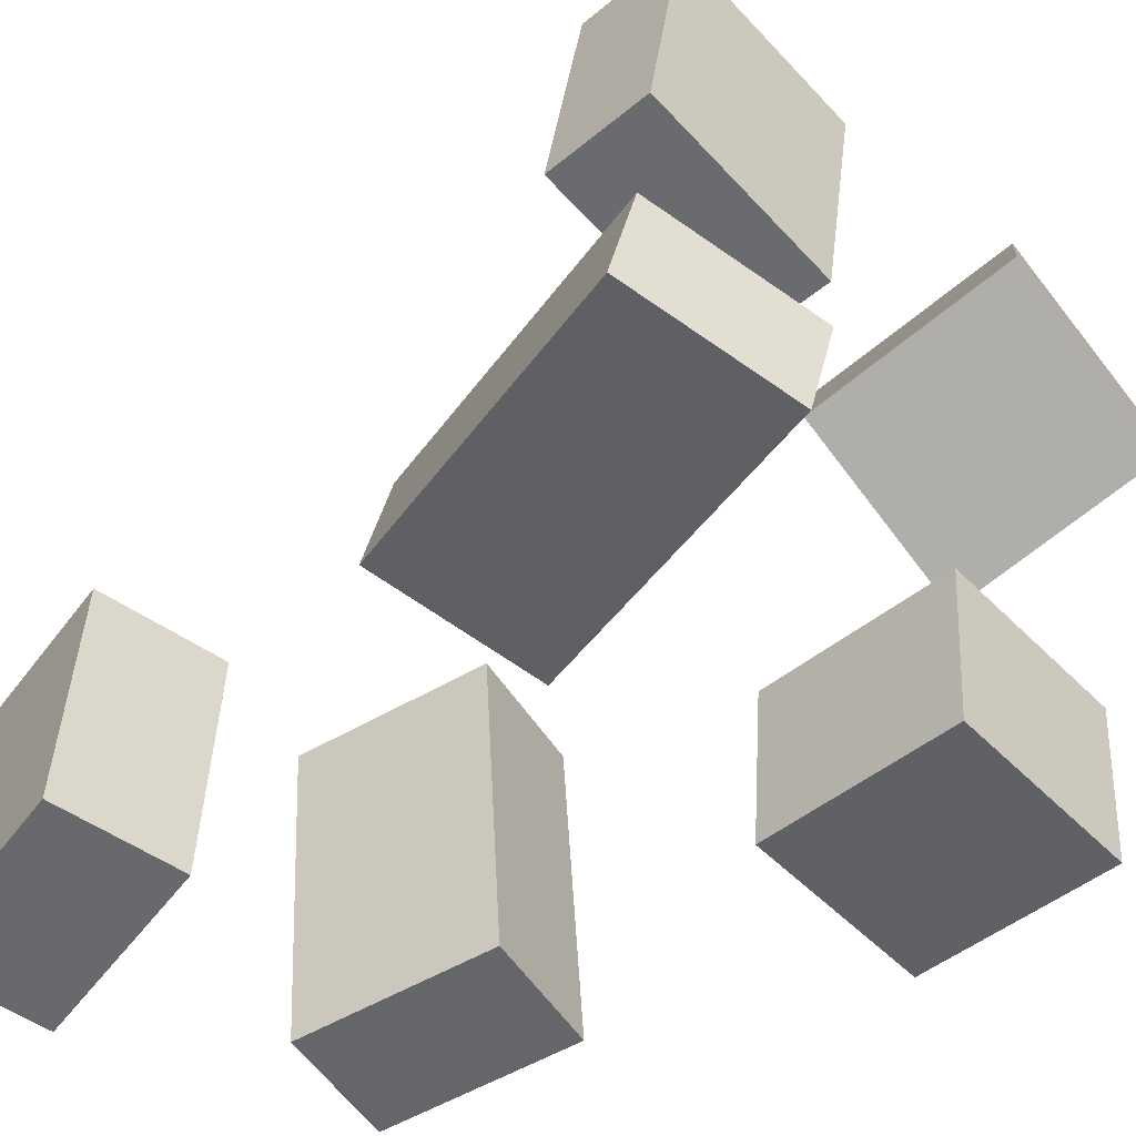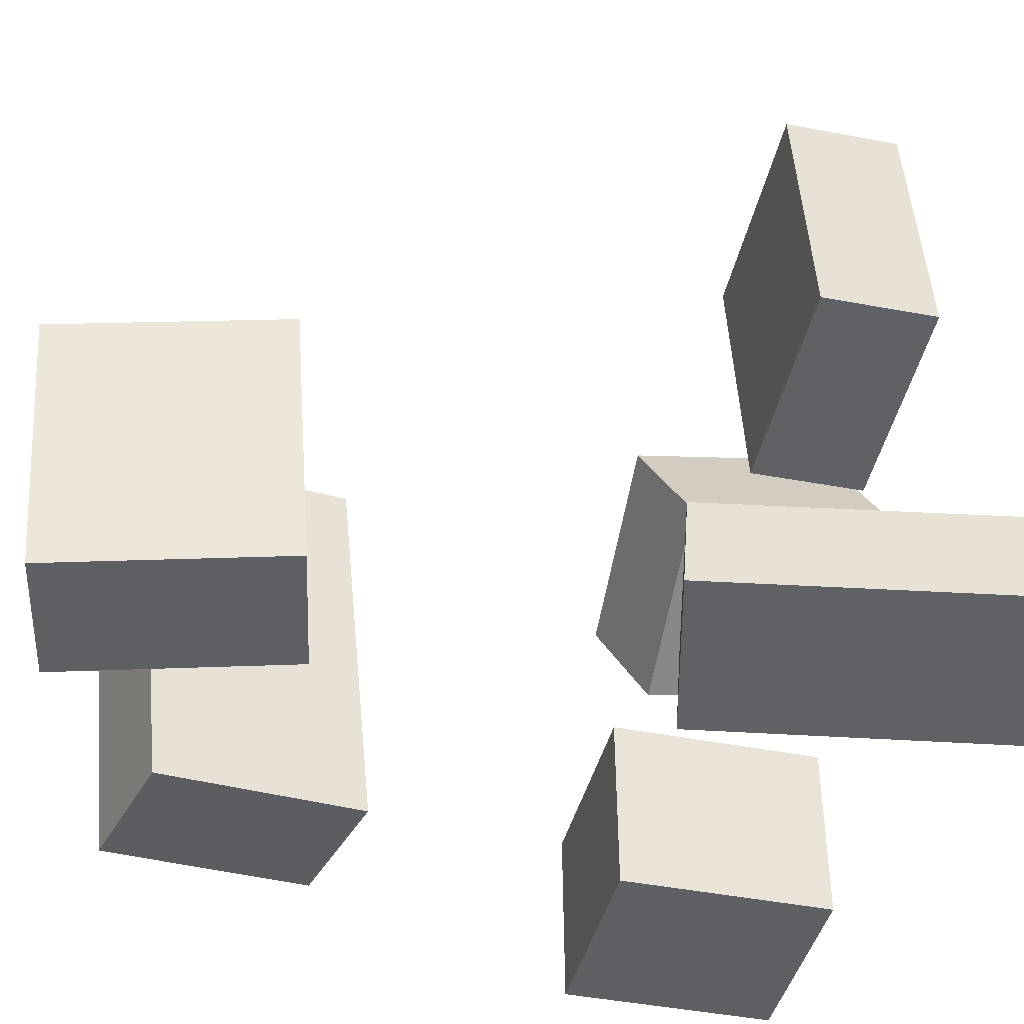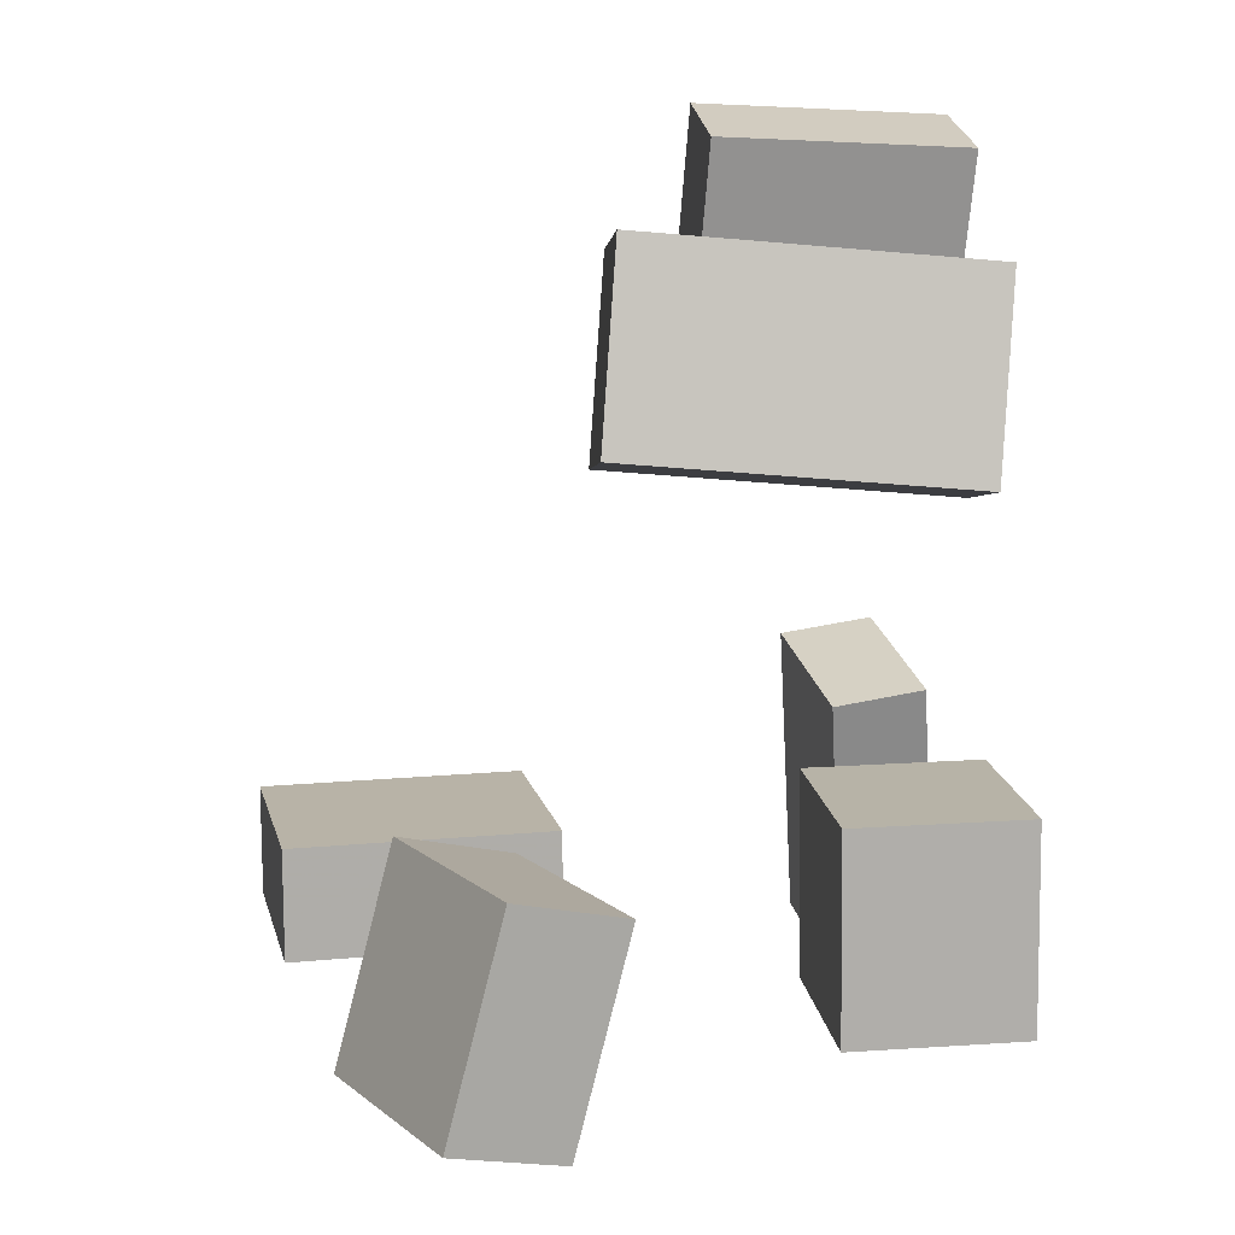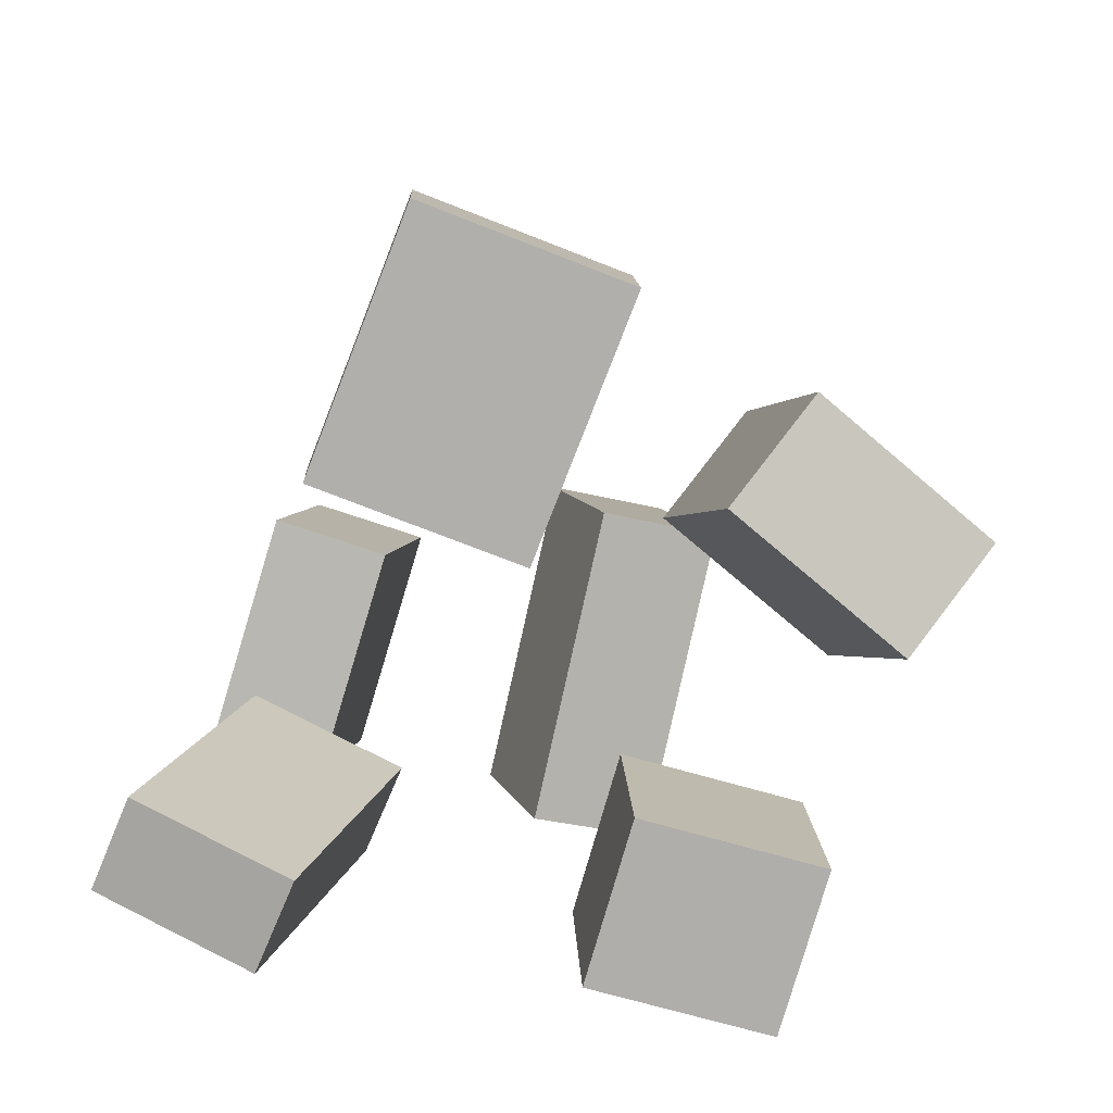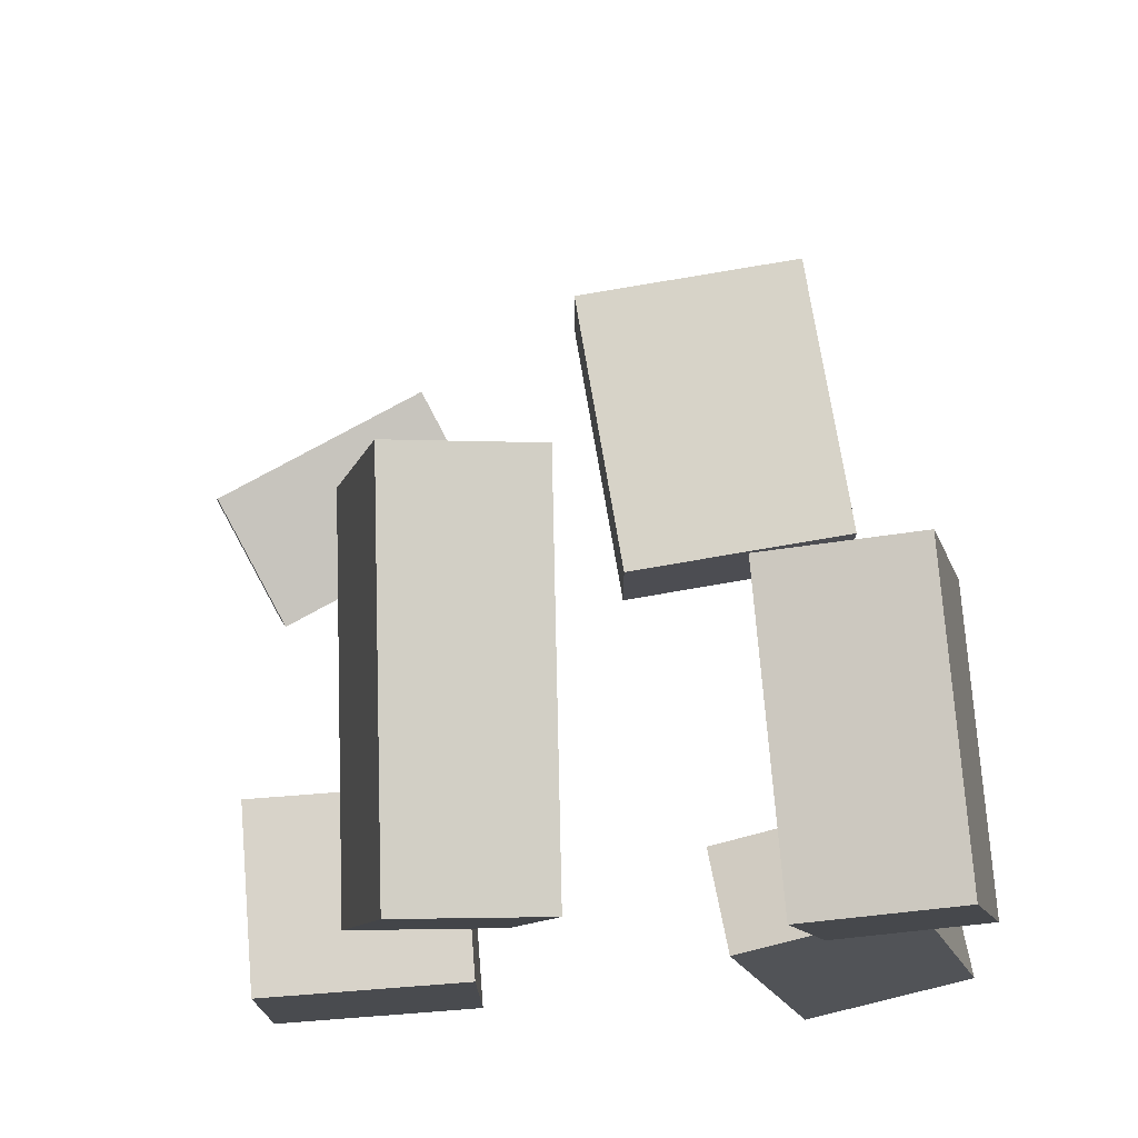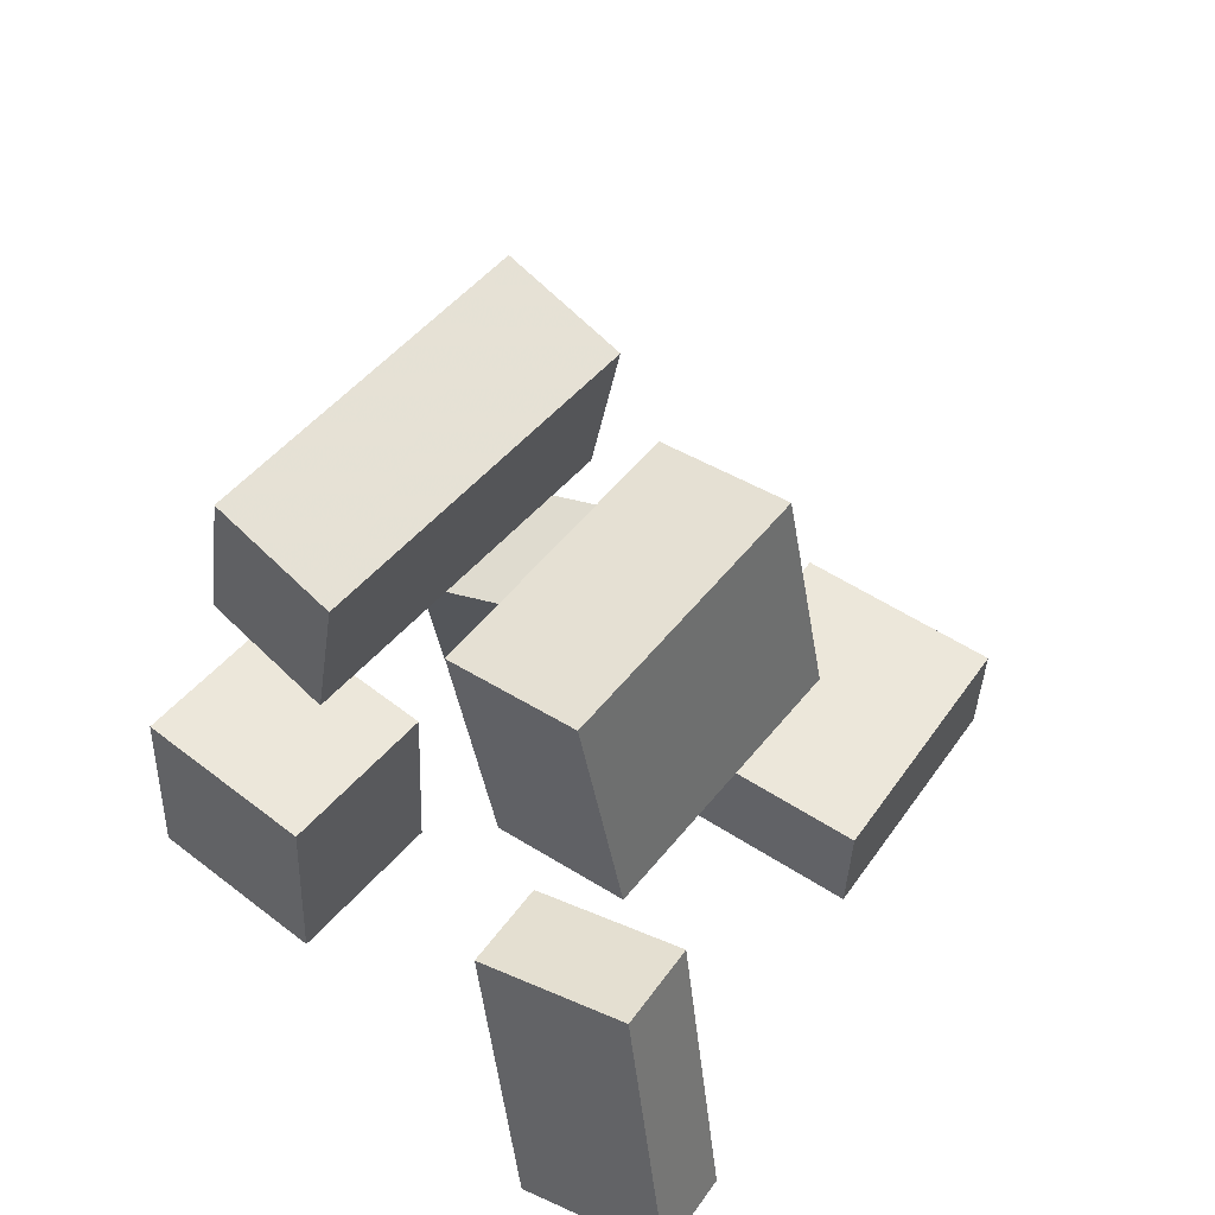
<metadata>
{"format":"obj","ext":"obj","renderer":"f3d","projection":"perspective","resolution":1024,"background":"white","views":[{"elev":-47.1,"azim":-44.4,"up":"+Z"},{"elev":-37.9,"azim":-101.5,"up":"+Z"},{"elev":15.1,"azim":87.2,"up":"+Y"},{"elev":-78.5,"azim":-11.7,"up":"+Y"},{"elev":-13.8,"azim":-177.2,"up":"+Z"},{"elev":51.9,"azim":-136.4,"up":"+Y"}]}
</metadata>
<code>
v -0.3154 -0.4236 0.05804
v -0.2639 -0.4211 0.3607
v -0.3207 -0.2951 0.05788
v -0.2691 -0.2926 0.3605
v -0.0728 -0.4138 0.01662
v -0.02124 -0.4113 0.3192
v -0.07804 -0.2852 0.01646
v -0.02648 -0.2828 0.3191
f 1.0 7.0 5.0
f 1.0 3.0 7.0
f 1.0 4.0 3.0
f 1.0 2.0 4.0
f 3.0 8.0 7.0
f 3.0 4.0 8.0
f 5.0 7.0 8.0
f 5.0 8.0 6.0
f 1.0 5.0 6.0
f 1.0 6.0 2.0
f 2.0 6.0 8.0
f 2.0 8.0 4.0
v 0.0137 0.1041 -0.4029
v 0.02069 0.1396 -0.009752
v -0.04464 0.322 -0.4216
v -0.03764 0.3576 -0.02843
v 0.1584 0.1423 -0.4089
v 0.1653 0.1778 -0.01578
v 0.1 0.3602 -0.4276
v 0.107 0.3958 -0.03445
f 9.0 15.0 13.0
f 9.0 11.0 15.0
f 9.0 12.0 11.0
f 9.0 10.0 12.0
f 11.0 16.0 15.0
f 11.0 12.0 16.0
f 13.0 15.0 16.0
f 13.0 16.0 14.0
f 9.0 13.0 14.0
f 9.0 14.0 10.0
f 10.0 14.0 16.0
f 10.0 16.0 12.0
v 0.1026 -0.5016 0.1329
v 0.1698 -0.4569 0.2585
v 0.0617 -0.2599 0.06862
v 0.1289 -0.2152 0.1942
v 0.3113 -0.4965 0.01939
v 0.3785 -0.4517 0.145
v 0.2704 -0.2548 -0.04484
v 0.3376 -0.21 0.08078
f 17.0 23.0 21.0
f 17.0 19.0 23.0
f 17.0 20.0 19.0
f 17.0 18.0 20.0
f 19.0 24.0 23.0
f 19.0 20.0 24.0
f 21.0 23.0 24.0
f 21.0 24.0 22.0
f 17.0 21.0 22.0
f 17.0 22.0 18.0
f 18.0 22.0 24.0
f 18.0 24.0 20.0
v 0.07435 -0.3915 -0.4233
v 0.08921 -0.393 -0.2274
v 0.06461 -0.1638 -0.4209
v 0.07948 -0.1653 -0.225
v 0.2913 -0.3821 -0.4397
v 0.3062 -0.3835 -0.2438
v 0.2816 -0.1544 -0.4373
v 0.2965 -0.1558 -0.2414
f 25.0 31.0 29.0
f 25.0 27.0 31.0
f 25.0 28.0 27.0
f 25.0 26.0 28.0
f 27.0 32.0 31.0
f 27.0 28.0 32.0
f 29.0 31.0 32.0
f 29.0 32.0 30.0
f 25.0 29.0 30.0
f 25.0 30.0 26.0
f 26.0 30.0 32.0
f 26.0 32.0 28.0
v -0.3632 -0.1244 -0.3578
v -0.3416 -0.1368 -0.2491
v -0.1827 -0.1614 -0.3977
v -0.1612 -0.1738 -0.289
v -0.4445 -0.4936 -0.3838
v -0.4229 -0.506 -0.2751
v -0.264 -0.5305 -0.4237
v -0.2425 -0.5429 -0.315
f 33.0 39.0 37.0
f 33.0 35.0 39.0
f 33.0 36.0 35.0
f 33.0 34.0 36.0
f 35.0 40.0 39.0
f 35.0 36.0 40.0
f 37.0 39.0 40.0
f 37.0 40.0 38.0
f 33.0 37.0 38.0
f 33.0 38.0 34.0
f 34.0 38.0 40.0
f 34.0 40.0 36.0
v -0.226 0.4393 -0.4441
v -0.3715 0.4628 -0.4324
v -0.1997 0.4556 -0.1503
v -0.3452 0.4791 -0.1386
v -0.2631 0.202 -0.4276
v -0.4085 0.2255 -0.4159
v -0.2368 0.2183 -0.1338
v -0.3822 0.2419 -0.1221
f 41.0 47.0 45.0
f 41.0 43.0 47.0
f 41.0 44.0 43.0
f 41.0 42.0 44.0
f 43.0 48.0 47.0
f 43.0 44.0 48.0
f 45.0 47.0 48.0
f 45.0 48.0 46.0
f 41.0 45.0 46.0
f 41.0 46.0 42.0
f 42.0 46.0 48.0
f 42.0 48.0 44.0

</code>
